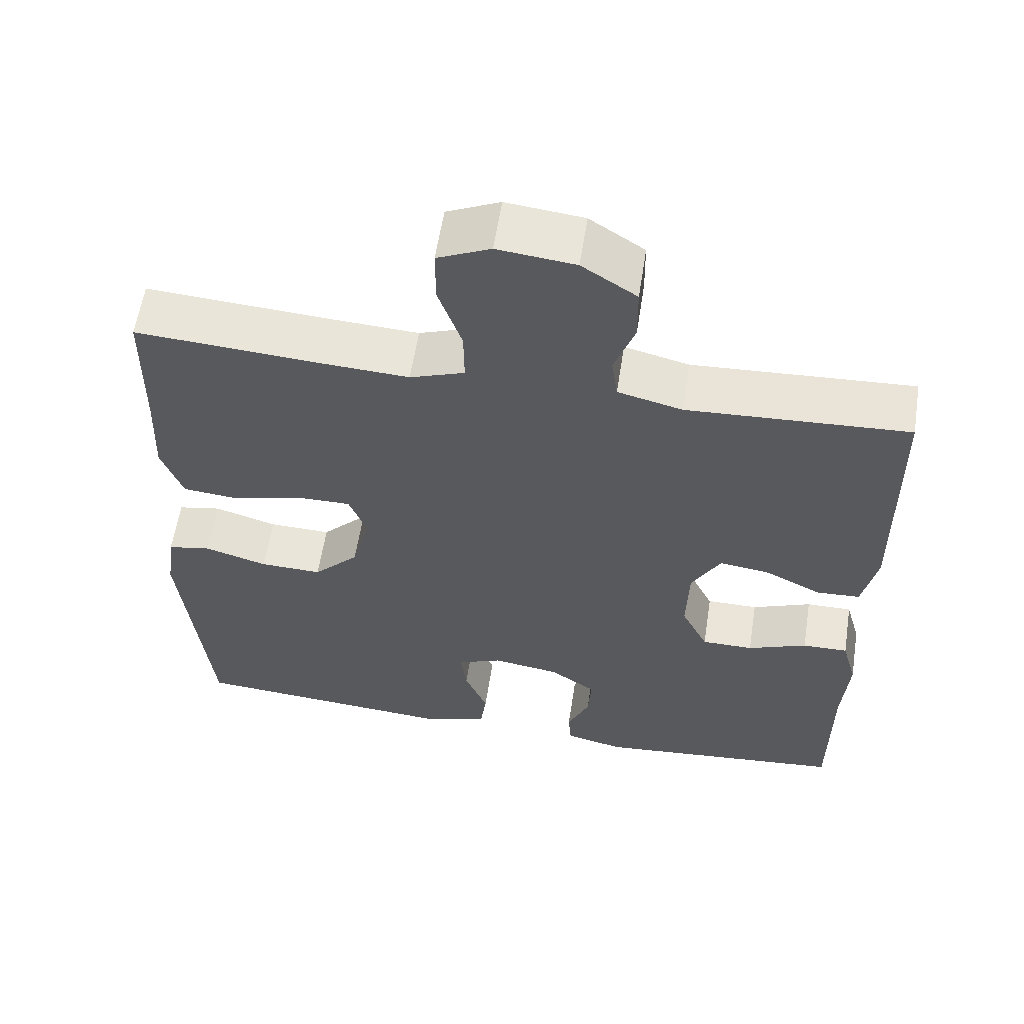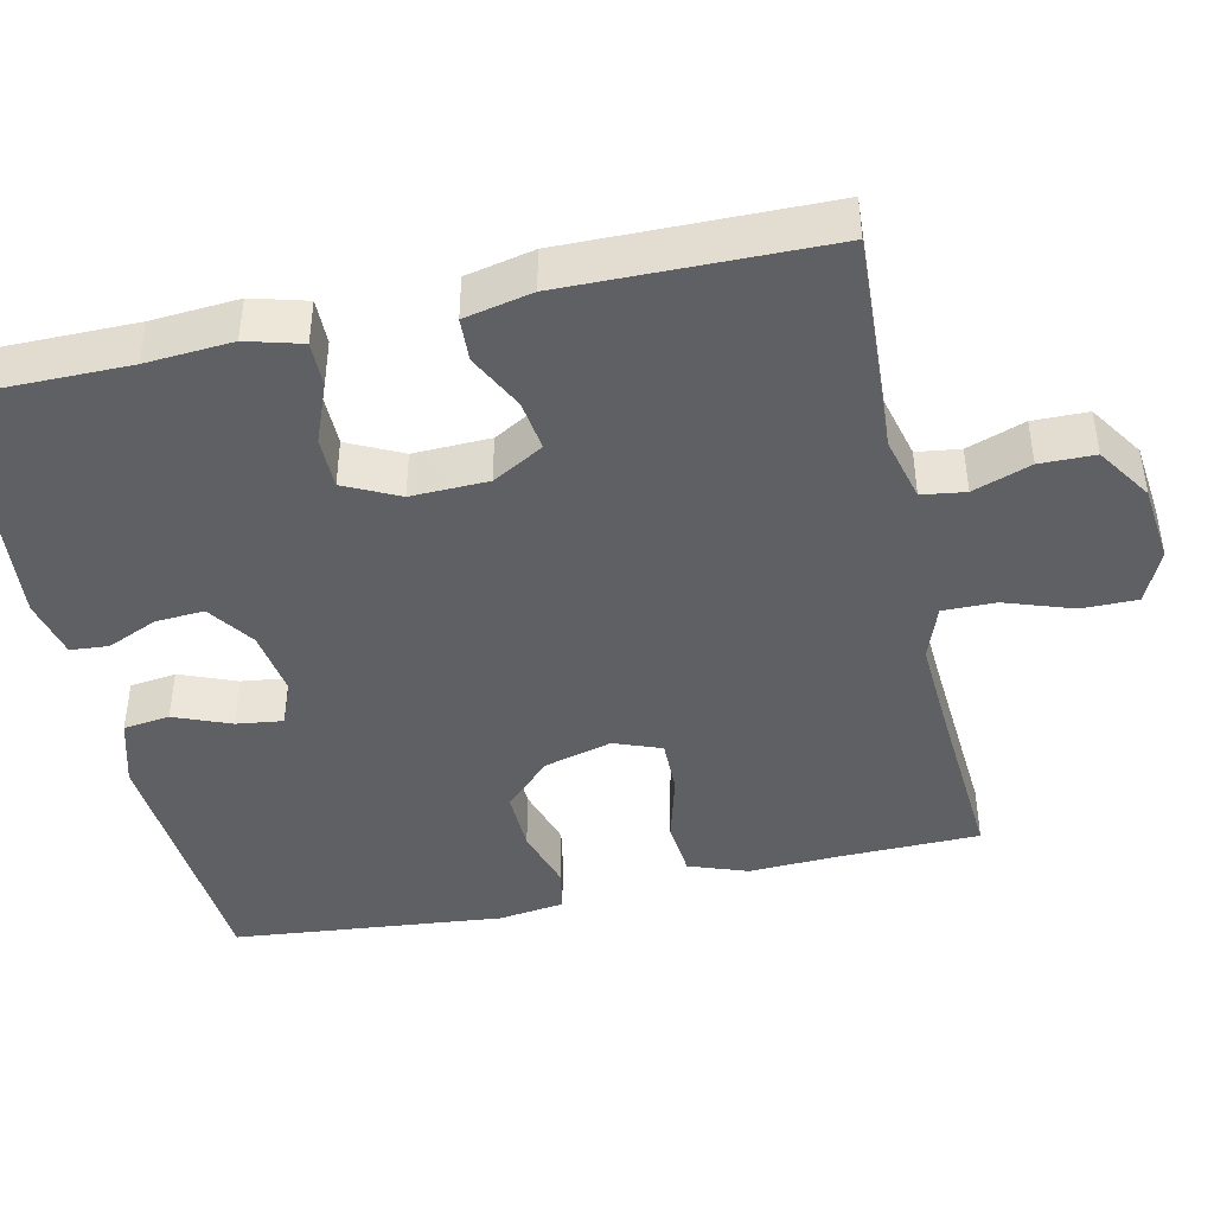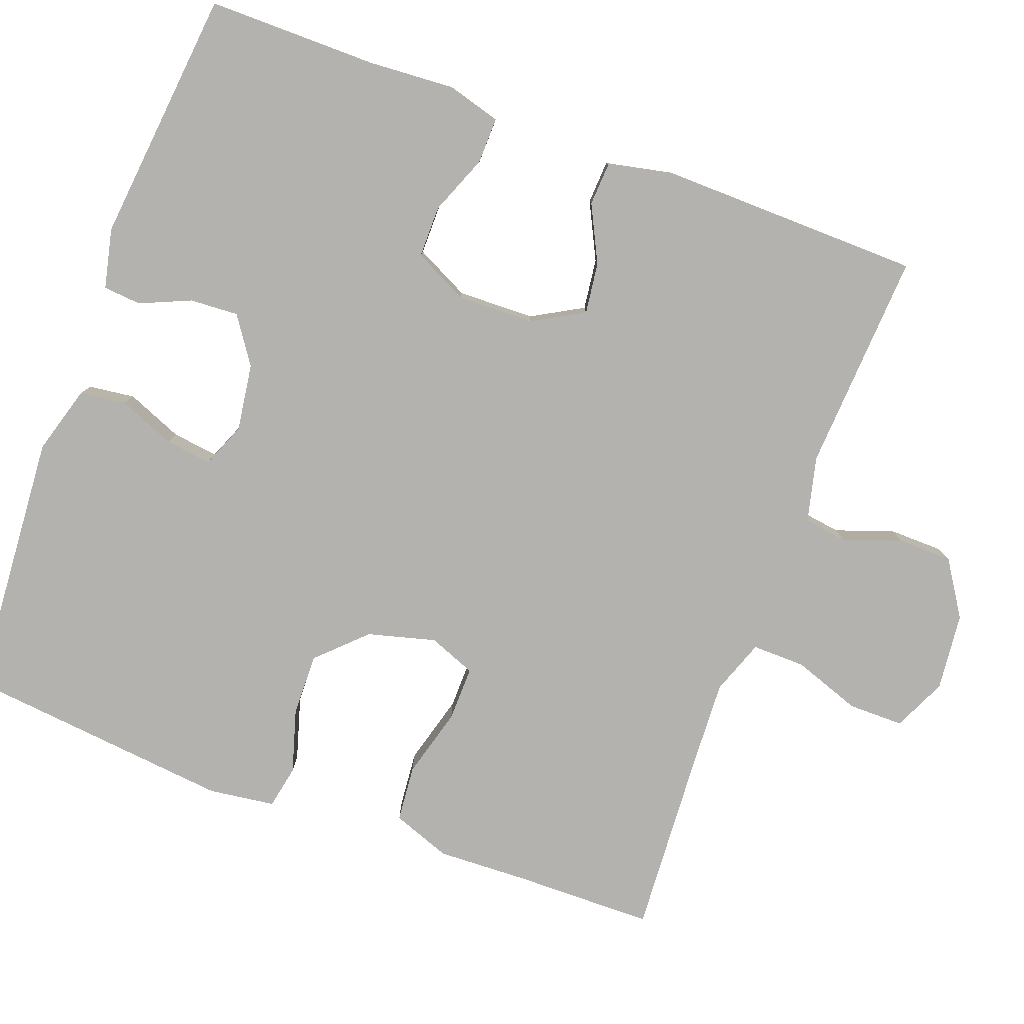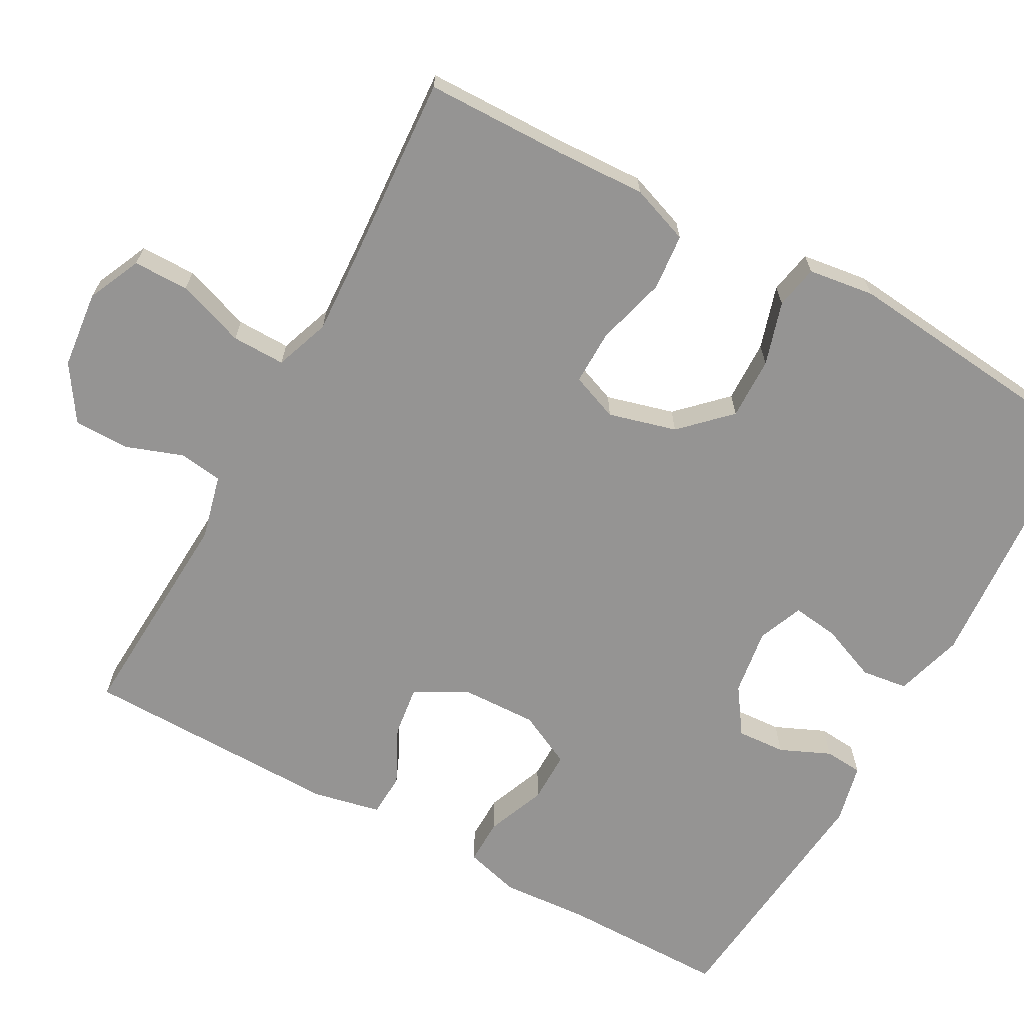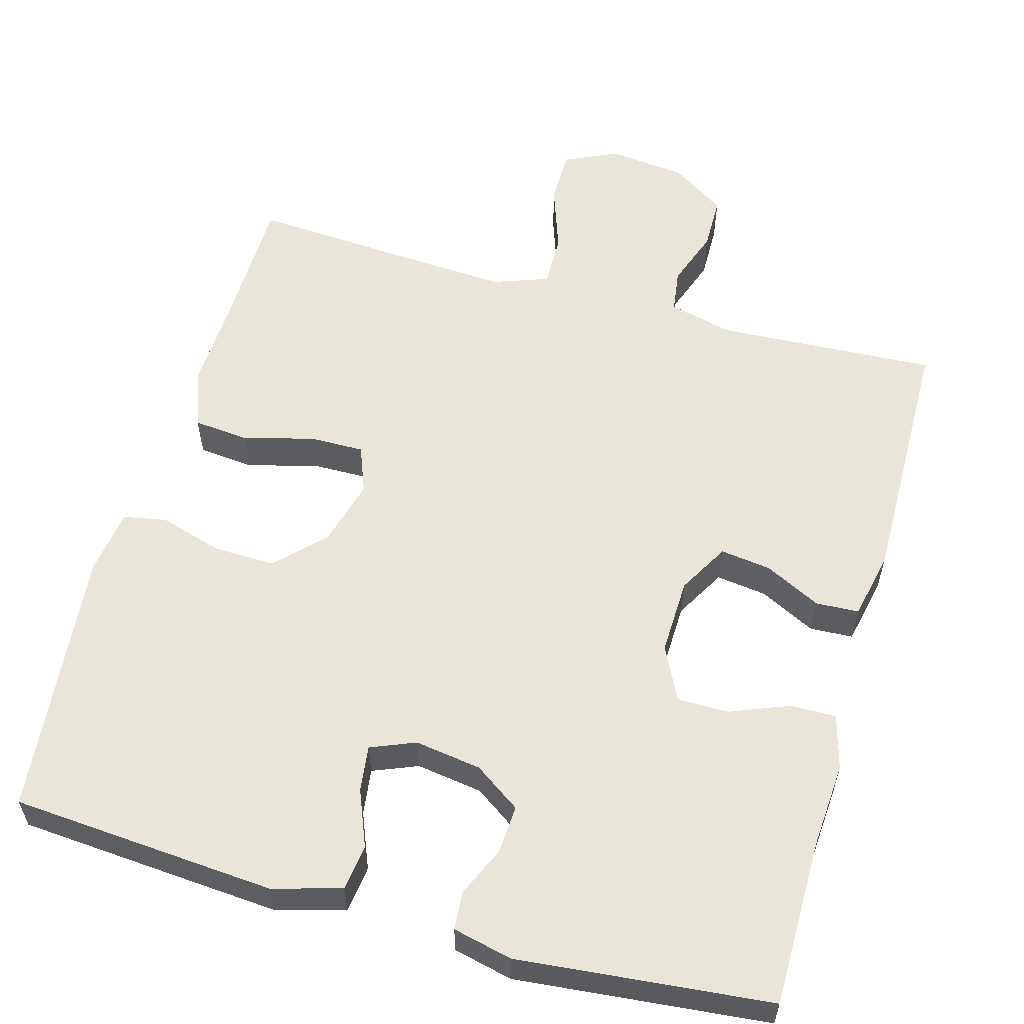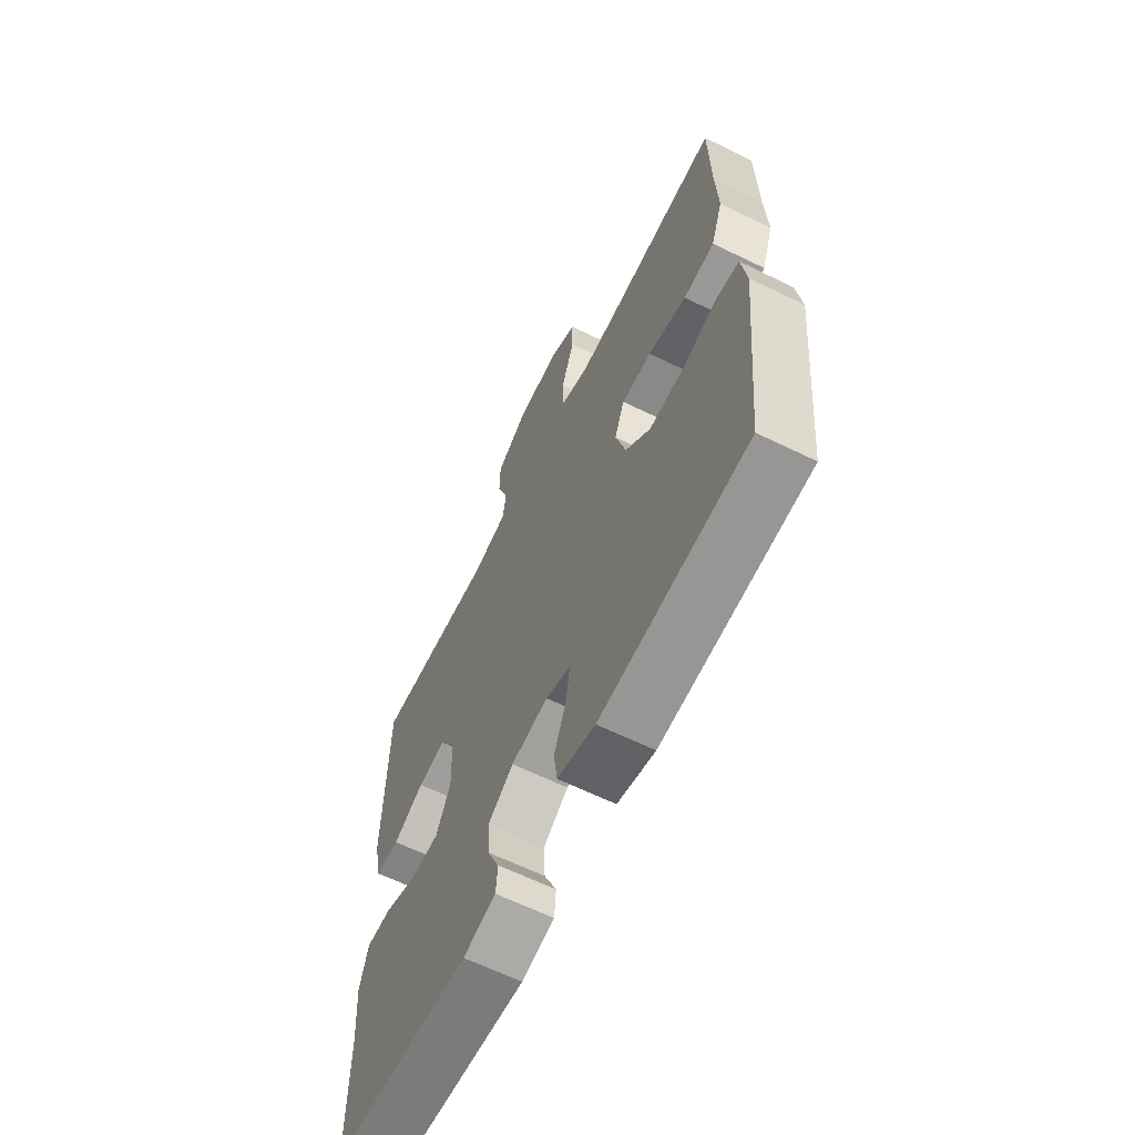
<metadata>
{"format":"obj","ext":"obj","renderer":"f3d","projection":"perspective","resolution":1024,"background":"white","views":[{"elev":59.1,"azim":-171.2,"up":"+Z"},{"elev":-43.3,"azim":-77.4,"up":"+Y"},{"elev":-79.7,"azim":-110.5,"up":"+Y"},{"elev":-67.1,"azim":61.2,"up":"+Y"},{"elev":57.8,"azim":-164.3,"up":"+Y"},{"elev":-63.8,"azim":63.7,"up":"+Z"}]}
</metadata>
<code>
v -0.5 0.07 0.5
v -0.21 0.07 0.484
v -0.125 0.07 0.505
v -0.117 0.07 0.562
v -0.144 0.07 0.638
v -0.143 0.07 0.71
v -0.071 0.07 0.757
v 0.031 0.07 0.768
v 0.101 0.07 0.736
v 0.101 0.07 0.663
v 0.07 0.07 0.574
v 0.069 0.07 0.504
v 0.141 0.07 0.478
v 0.255 0.07 0.484
v 0.5 0.07 0.5
v 0.503 0.07 0.315
v 0.508 0.07 0.197
v 0.48 0.07 0.12
v 0.406 0.07 0.113
v 0.314 0.07 0.138
v 0.242 0.07 0.139
v 0.218 0.07 0.077
v 0.242 0.07 -0.012
v 0.302 0.07 -0.073
v 0.384 0.07 -0.071
v 0.467 0.07 -0.046
v 0.524 0.07 -0.057
v 0.536 0.07 -0.144
v 0.5 0.07 -0.5
v 0.15 0.07 -0.526
v 0.06 0.07 -0.5
v 0.052 0.07 -0.439
v 0.082 0.07 -0.365
v 0.09 0.07 -0.304
v 0.031 0.07 -0.28
v -0.057 0.07 -0.293
v -0.118 0.07 -0.335
v -0.114 0.07 -0.399
v -0.085 0.07 -0.465
v -0.089 0.07 -0.515
v -0.167 0.07 -0.533
v -0.5 0.07 -0.5
v -0.5 0.07 -0.28
v -0.508 0.07 -0.166
v -0.488 0.07 -0.094
v -0.428 0.07 -0.095
v -0.35 0.07 -0.126
v -0.282 0.07 -0.126
v -0.247 0.07 -0.055
v -0.25 0.07 0.046
v -0.288 0.07 0.113
v -0.355 0.07 0.104
v -0.429 0.07 0.067
v -0.486 0.07 0.07
v -0.505 0.07 0.159
v -0.5 0 0.5
v -0.21 0 0.484
v -0.125 0 0.505
v -0.117 0 0.562
v -0.144 0 0.638
v -0.143 0 0.71
v -0.071 0 0.757
v 0.031 0 0.768
v 0.101 0 0.736
v 0.101 0 0.663
v 0.07 0 0.574
v 0.069 0 0.504
v 0.141 0 0.478
v 0.255 0 0.484
v 0.5 0 0.5
v 0.503 0 0.315
v 0.508 0 0.197
v 0.48 0 0.12
v 0.406 0 0.113
v 0.314 0 0.138
v 0.242 0 0.139
v 0.218 0 0.077
v 0.242 0 -0.012
v 0.302 0 -0.073
v 0.384 0 -0.071
v 0.467 0 -0.046
v 0.524 0 -0.057
v 0.536 0 -0.144
v 0.5 0 -0.5
v 0.15 0 -0.526
v 0.06 0 -0.5
v 0.052 0 -0.439
v 0.082 0 -0.365
v 0.09 0 -0.304
v 0.031 0 -0.28
v -0.057 0 -0.293
v -0.118 0 -0.335
v -0.114 0 -0.399
v -0.085 0 -0.465
v -0.089 0 -0.515
v -0.167 0 -0.533
v -0.5 0 -0.5
v -0.5 0 -0.28
v -0.508 0 -0.166
v -0.488 0 -0.094
v -0.428 0 -0.095
v -0.35 0 -0.126
v -0.282 0 -0.126
v -0.247 0 -0.055
v -0.25 0 0.046
v -0.288 0 0.113
v -0.355 0 0.104
v -0.429 0 0.067
v -0.486 0 0.07
v -0.505 0 0.159
f 52 53 54 55
f 51 52 55 1
f 50 51 1 2
f 49 50 2 3
f 44 45 46 47
f 43 44 47 48
f 42 43 48
f 41 42 48
f 38 39 40 41
f 37 38 41 48
f 36 37 48 49
f 30 31 32 33
f 30 33 34
f 29 30 34
f 28 29 34
f 25 26 27 28
f 24 25 28 34
f 23 24 34 35
f 17 18 19 20
f 16 17 20 21
f 14 15 16 21
f 13 14 21 22
f 8 9 10 11
f 8 11 12
f 7 8 12
f 4 5 6 7
f 3 4 7 12
f 22 23 35 36
f 13 22 36 49
f 3 12 13 49
f 110 109 108 107
f 56 110 107 106
f 57 56 106 105
f 58 57 105 104
f 102 101 100 99
f 103 102 99 98
f 103 98 97
f 103 97 96
f 96 95 94 93
f 103 96 93 92
f 104 103 92 91
f 88 87 86 85
f 89 88 85
f 89 85 84
f 89 84 83
f 83 82 81 80
f 89 83 80 79
f 90 89 79 78
f 75 74 73 72
f 76 75 72 71
f 76 71 70 69
f 77 76 69 68
f 66 65 64 63
f 67 66 63
f 67 63 62
f 62 61 60 59
f 67 62 59 58
f 91 90 78 77
f 104 91 77 68
f 104 68 67 58
f 1 56 57 2
f 2 57 58 3
f 3 58 59 4
f 4 59 60 5
f 5 60 61 6
f 6 61 62 7
f 7 62 63 8
f 8 63 64 9
f 9 64 65 10
f 10 65 66 11
f 11 66 67 12
f 12 67 68 13
f 13 68 69 14
f 14 69 70 15
f 15 70 71 16
f 16 71 72 17
f 17 72 73 18
f 18 73 74 19
f 19 74 75 20
f 20 75 76 21
f 21 76 77 22
f 22 77 78 23
f 23 78 79 24
f 24 79 80 25
f 25 80 81 26
f 26 81 82 27
f 27 82 83 28
f 28 83 84 29
f 29 84 85 30
f 30 85 86 31
f 31 86 87 32
f 32 87 88 33
f 33 88 89 34
f 34 89 90 35
f 35 90 91 36
f 36 91 92 37
f 37 92 93 38
f 38 93 94 39
f 39 94 95 40
f 40 95 96 41
f 41 96 97 42
f 42 97 98 43
f 43 98 99 44
f 44 99 100 45
f 45 100 101 46
f 46 101 102 47
f 47 102 103 48
f 48 103 104 49
f 49 104 105 50
f 50 105 106 51
f 51 106 107 52
f 52 107 108 53
f 53 108 109 54
f 54 109 110 55
f 55 110 56 1

</code>
